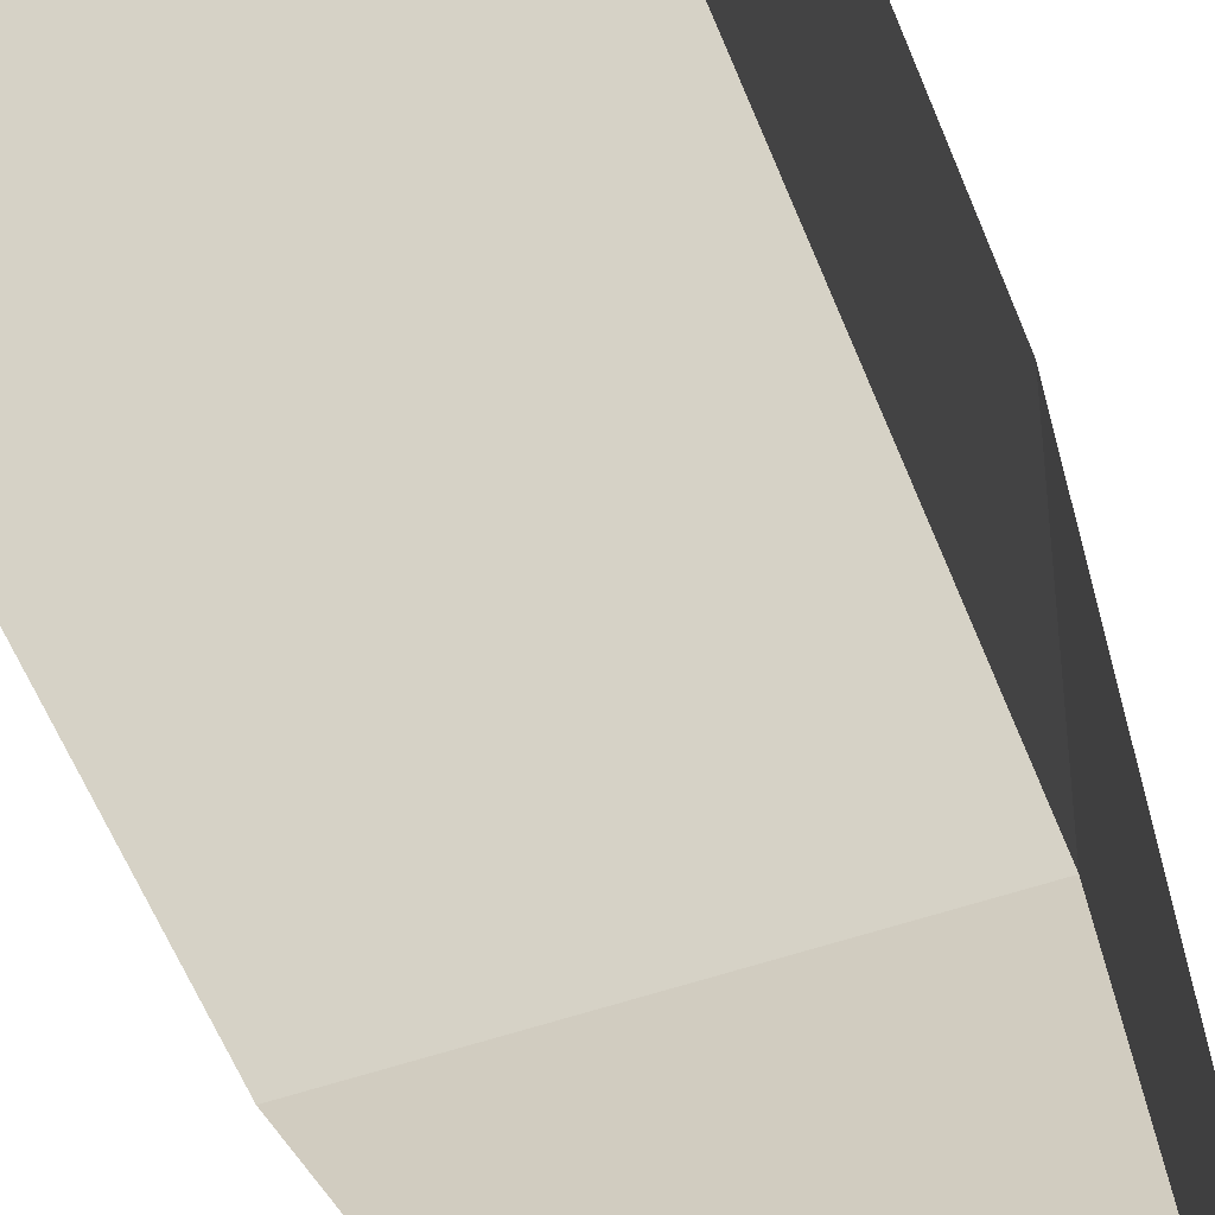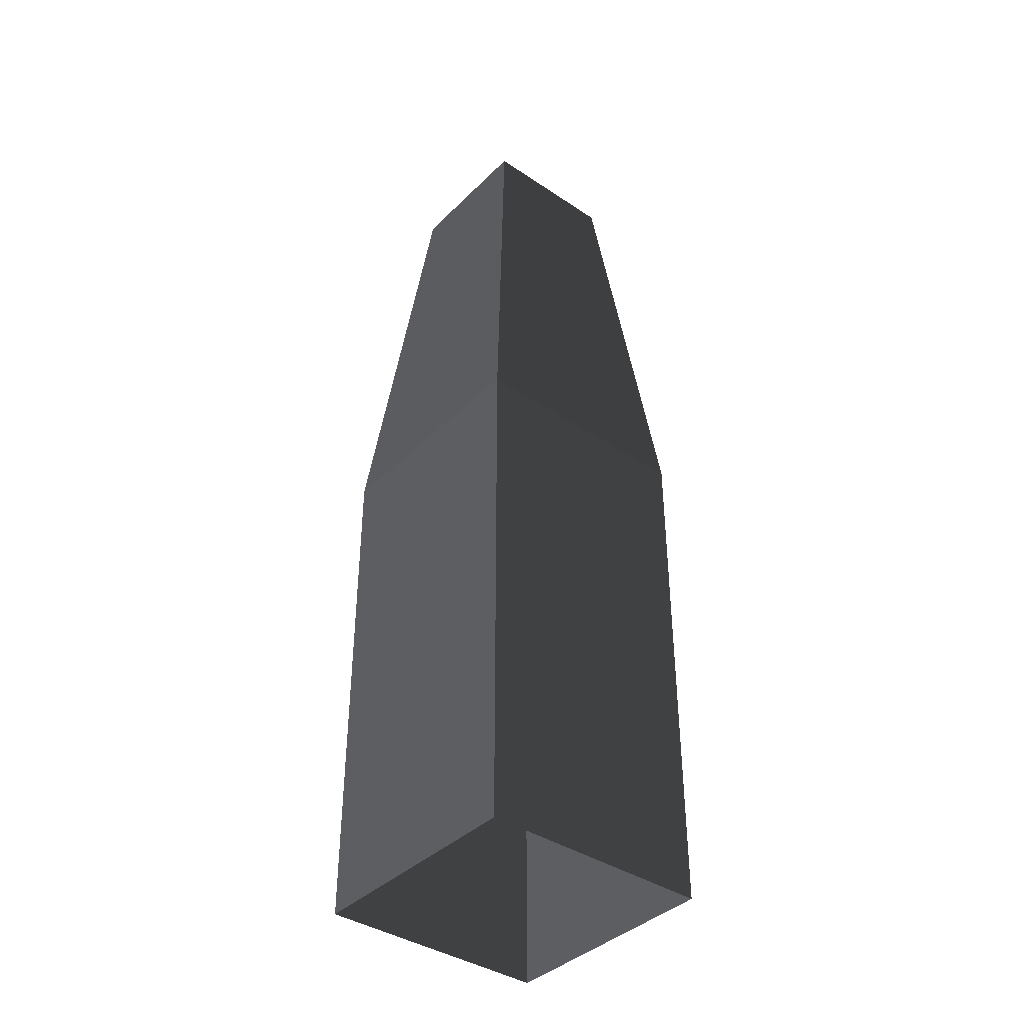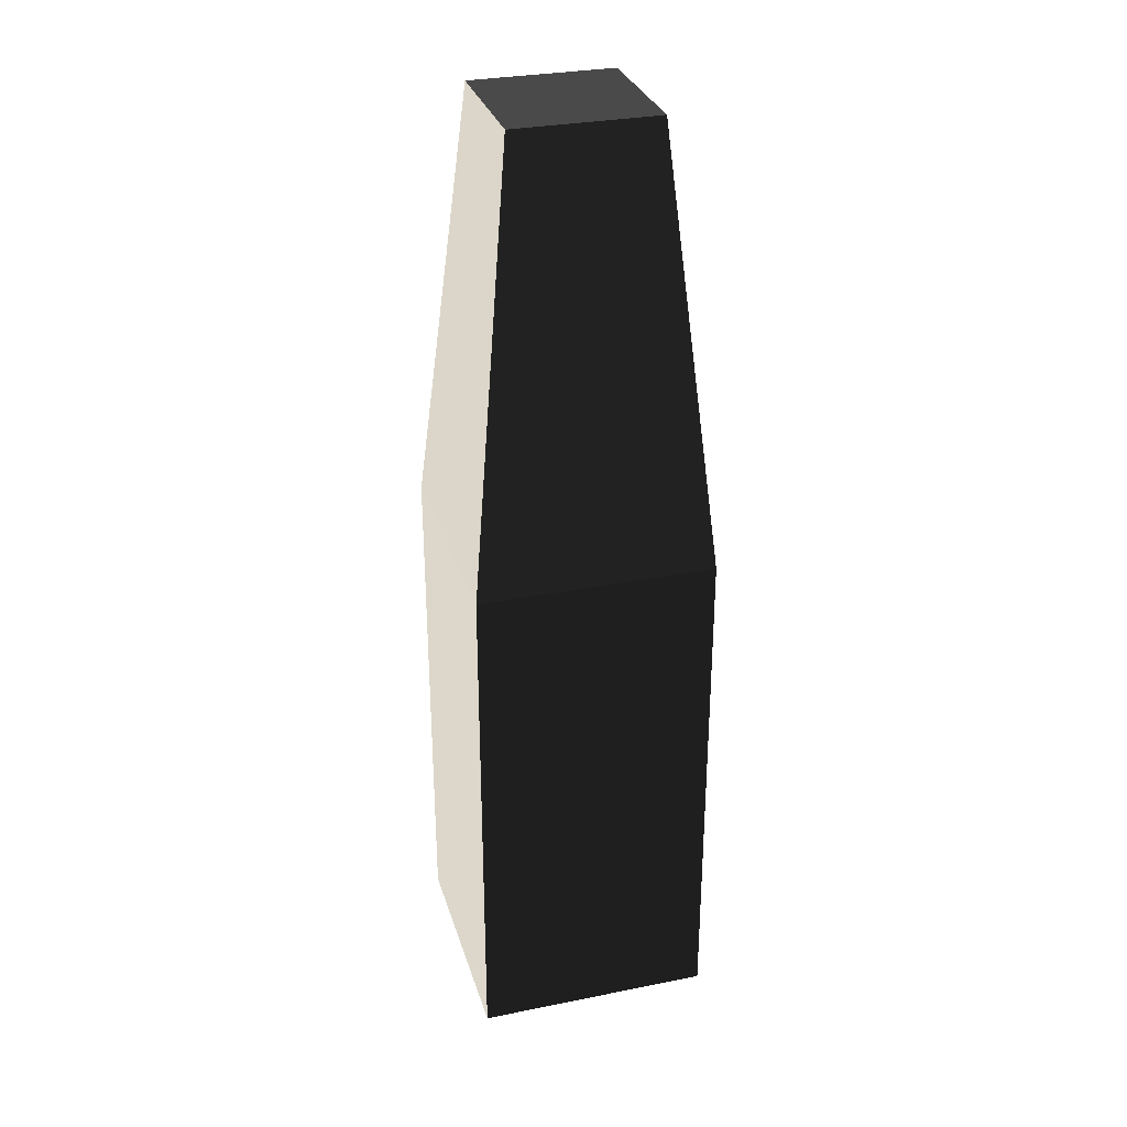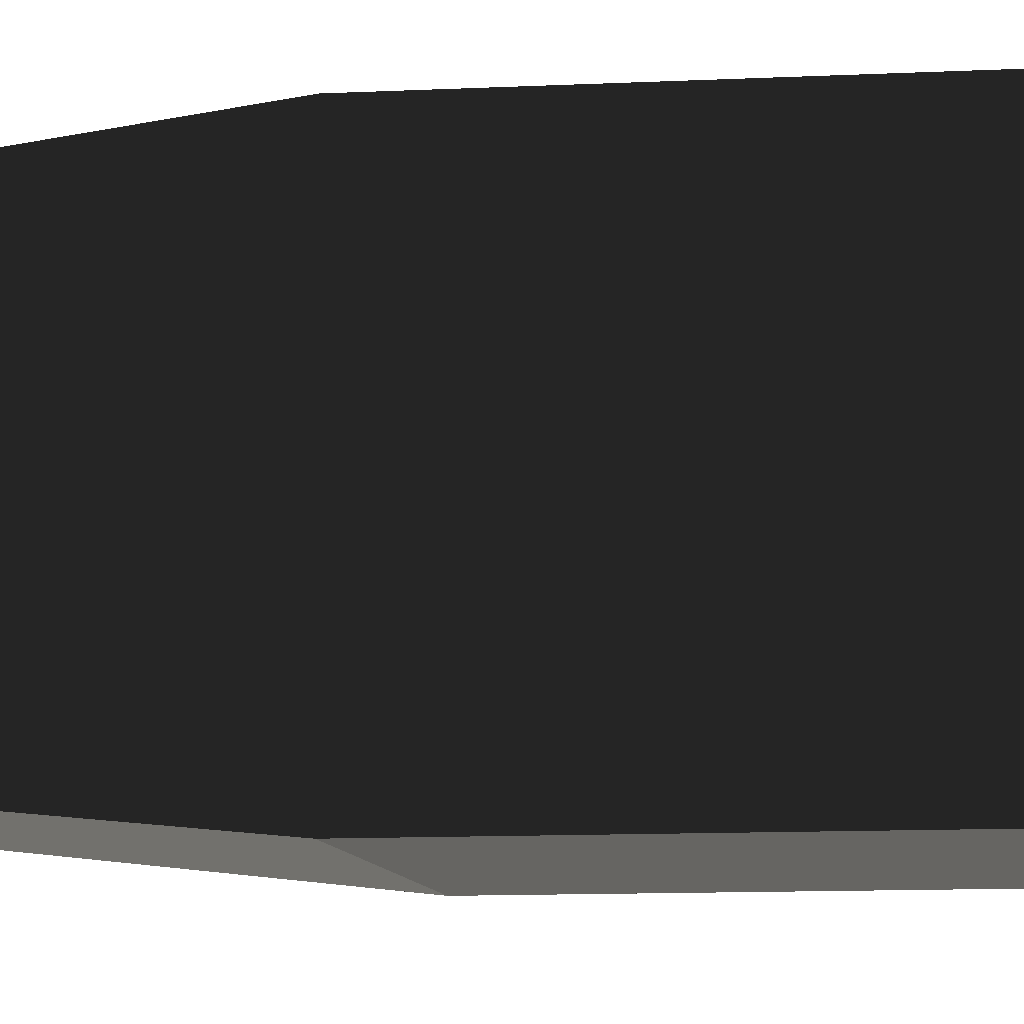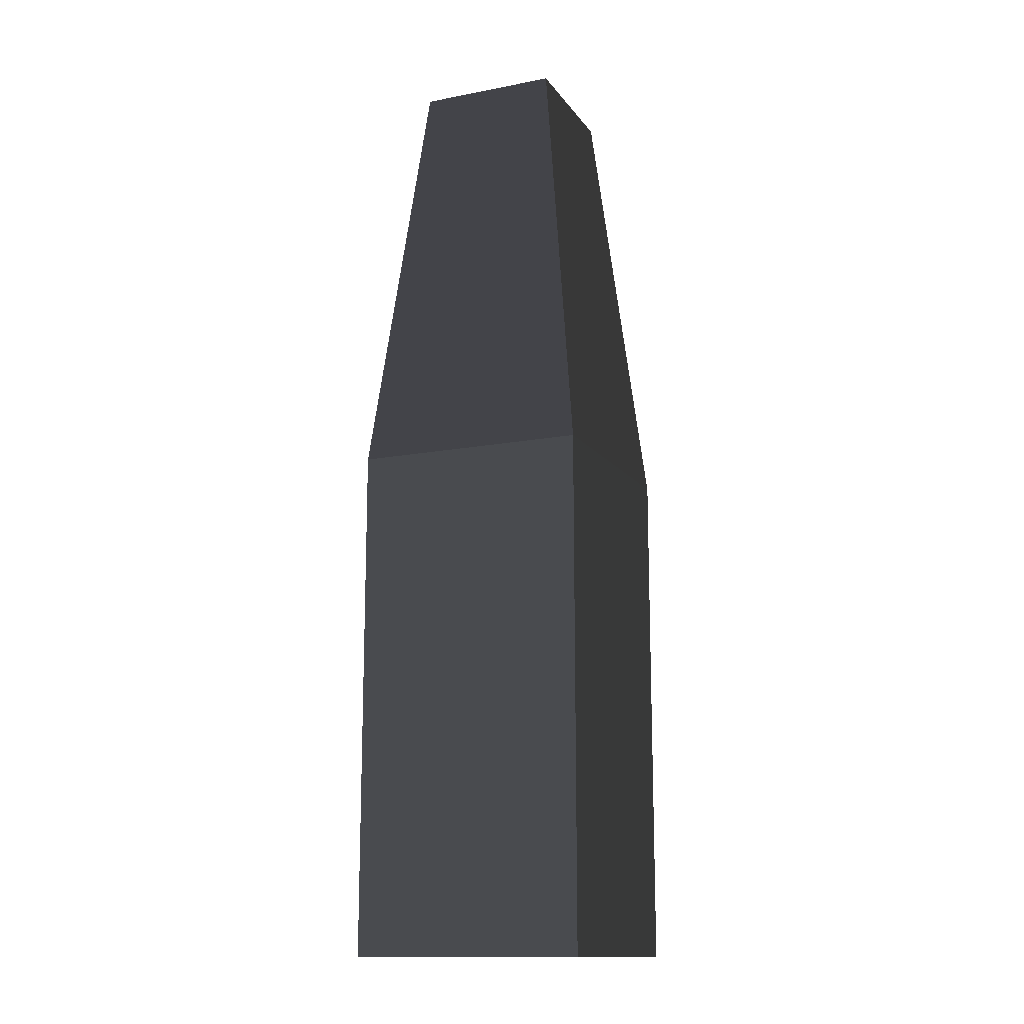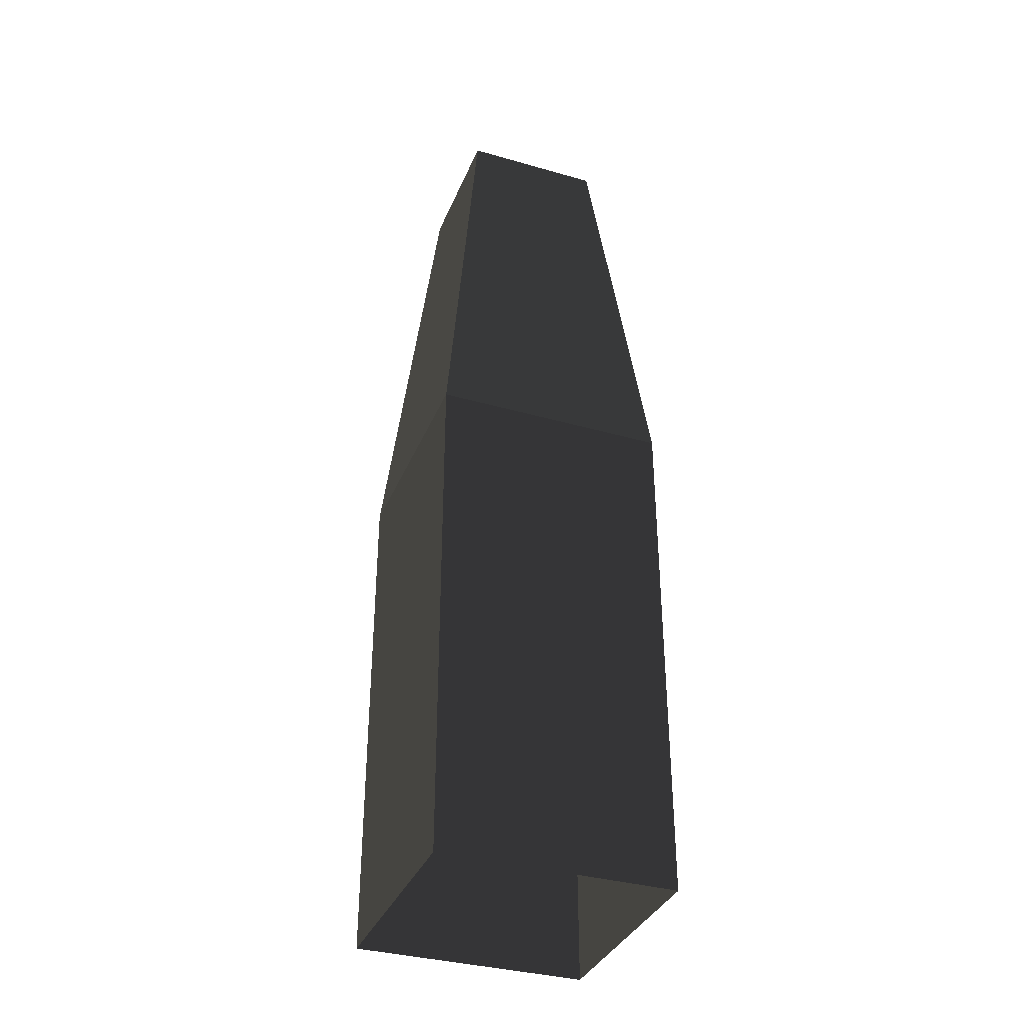
<metadata>
{"format":"obj","ext":"obj","renderer":"f3d","projection":"perspective","resolution":1024,"background":"white","views":[{"elev":-52.5,"azim":-159.7,"up":"+Y"},{"elev":-39.4,"azim":50.3,"up":"+Z"},{"elev":30.8,"azim":-106.0,"up":"+Z"},{"elev":-8.1,"azim":99.4,"up":"+Y"},{"elev":-14.1,"azim":23.0,"up":"+Z"},{"elev":-35.7,"azim":-110.6,"up":"+Z"}]}
</metadata>
<code>
v -1 -1 1
v -1 -1 -1.834
v -1 1 -1.834
v -1 1 1
v -1 1 1
v -1 1 -1.834
v 1 1 -1.834
v 1 1 1
v 1 1 1
v 1 1 -1.834
v 1 -1 -1.834
v 1 -1 1
v 1 -1 1
v 1 -1 -1.834
v -1 -1 -1.834
v -1 -1 1
v 1 -1 1
v 0.6066 -0.6066 4.673
v 0.6066 0.6066 4.673
v 1 1 1
v 0.6066 -0.6066 4.673
v -0.6066 -0.6066 4.673
v -0.6066 0.6066 4.673
v 0.6066 0.6066 4.673
v -1 1 1
v -0.6066 0.6066 4.673
v -0.6066 -0.6066 4.673
v -1 -1 1
v -1 -1 1
v -0.6066 -0.6066 4.673
v 0.6066 -0.6066 4.673
v 1 -1 1
v 1 1 1
v 0.6066 0.6066 4.673
v -0.6066 0.6066 4.673
v -1 1 1
v 1 -1 -1.834
v 1 -1 -3.392
v -1 -1 -3.392
v -1 -1 -1.834
v 1 1 -1.834
v 1 1 -3.392
v 1 -1 -3.392
v 1 -1 -1.834
v -1 -1 -1.834
v -1 -1 -3.392
v -1 1 -3.392
v -1 1 -1.834
v -1 1 -1.834
v -1 1 -3.392
v 1 1 -3.392
v 1 1 -1.834
g Column_wall_a.005_31706_289
f 1 3 2
f 1 4 3
f 5 7 6
f 5 8 7
f 9 11 10
f 9 12 11
f 13 15 14
f 13 16 15
f 17 19 18
f 17 20 19
f 21 23 22
f 21 24 23
f 25 27 26
f 25 28 27
f 29 31 30
f 29 32 31
f 33 35 34
f 33 36 35
f 37 39 38
f 37 40 39
f 41 43 42
f 41 44 43
f 45 47 46
f 45 48 47
f 49 51 50
f 49 52 51

</code>
